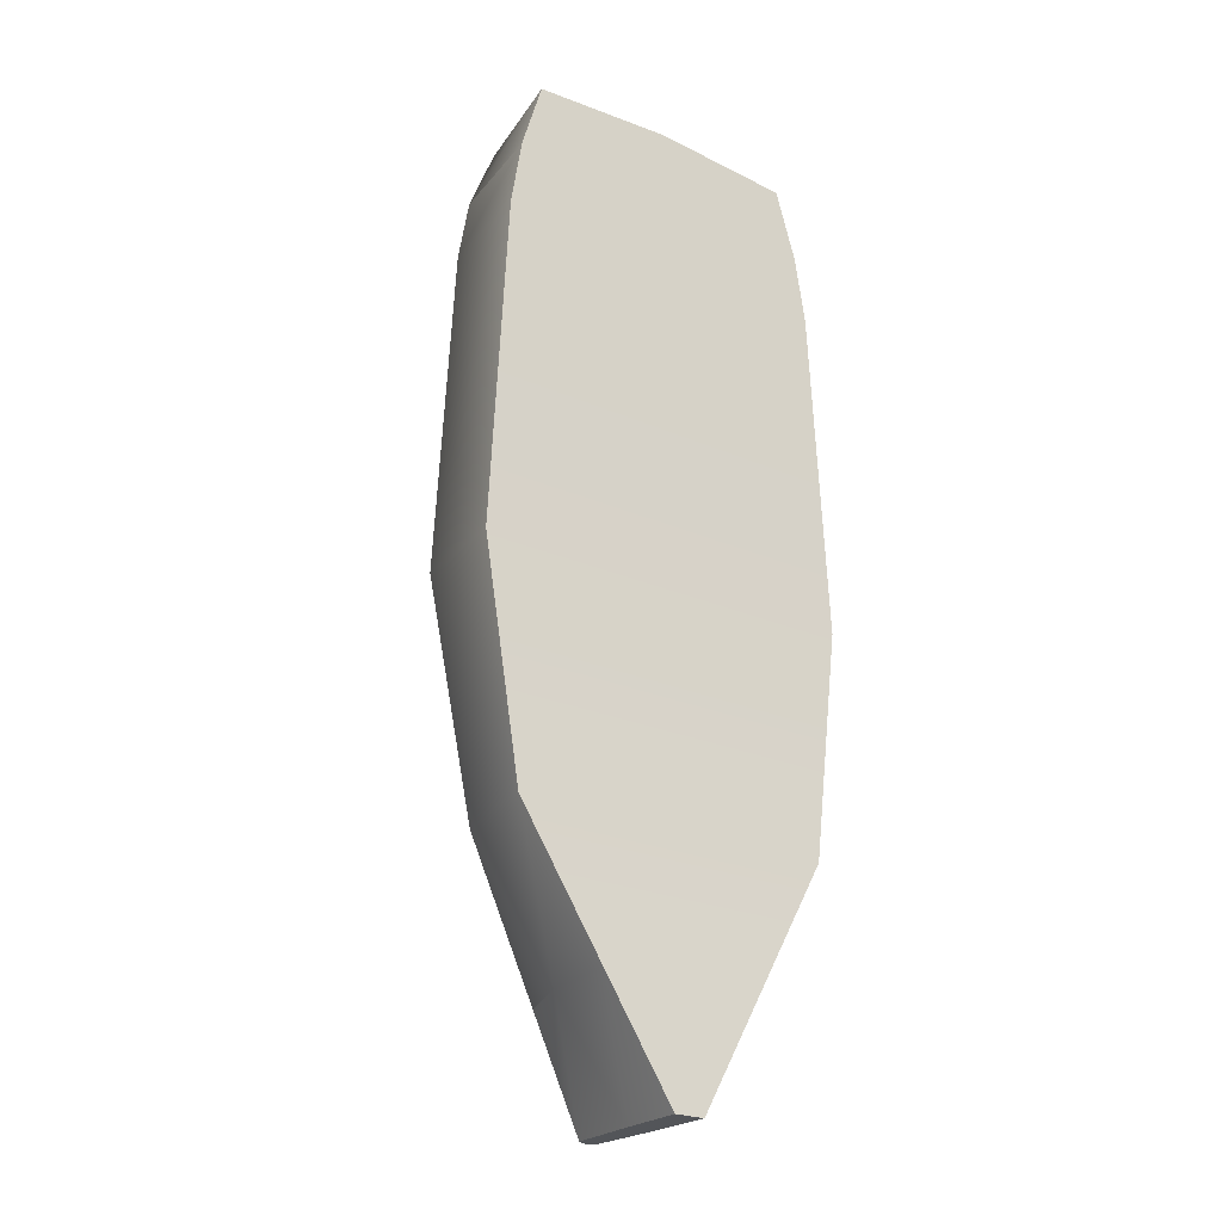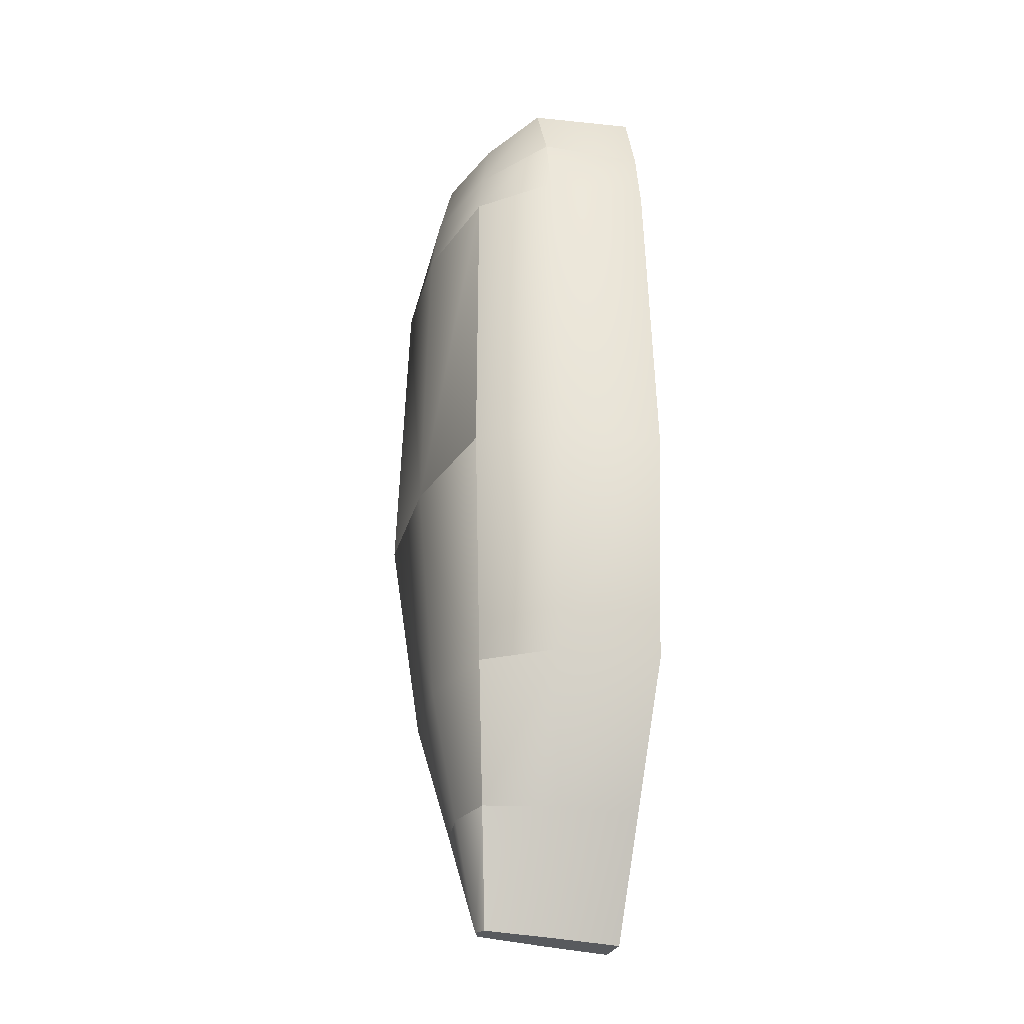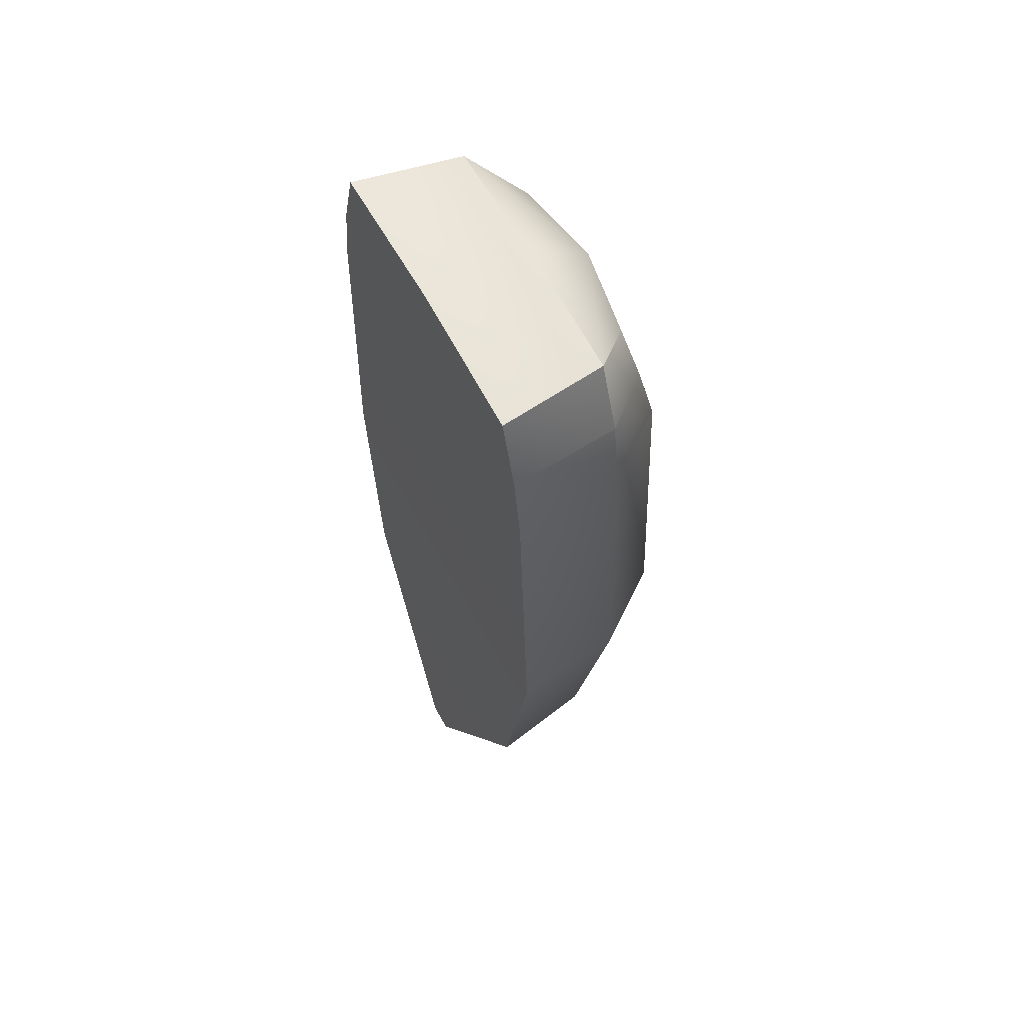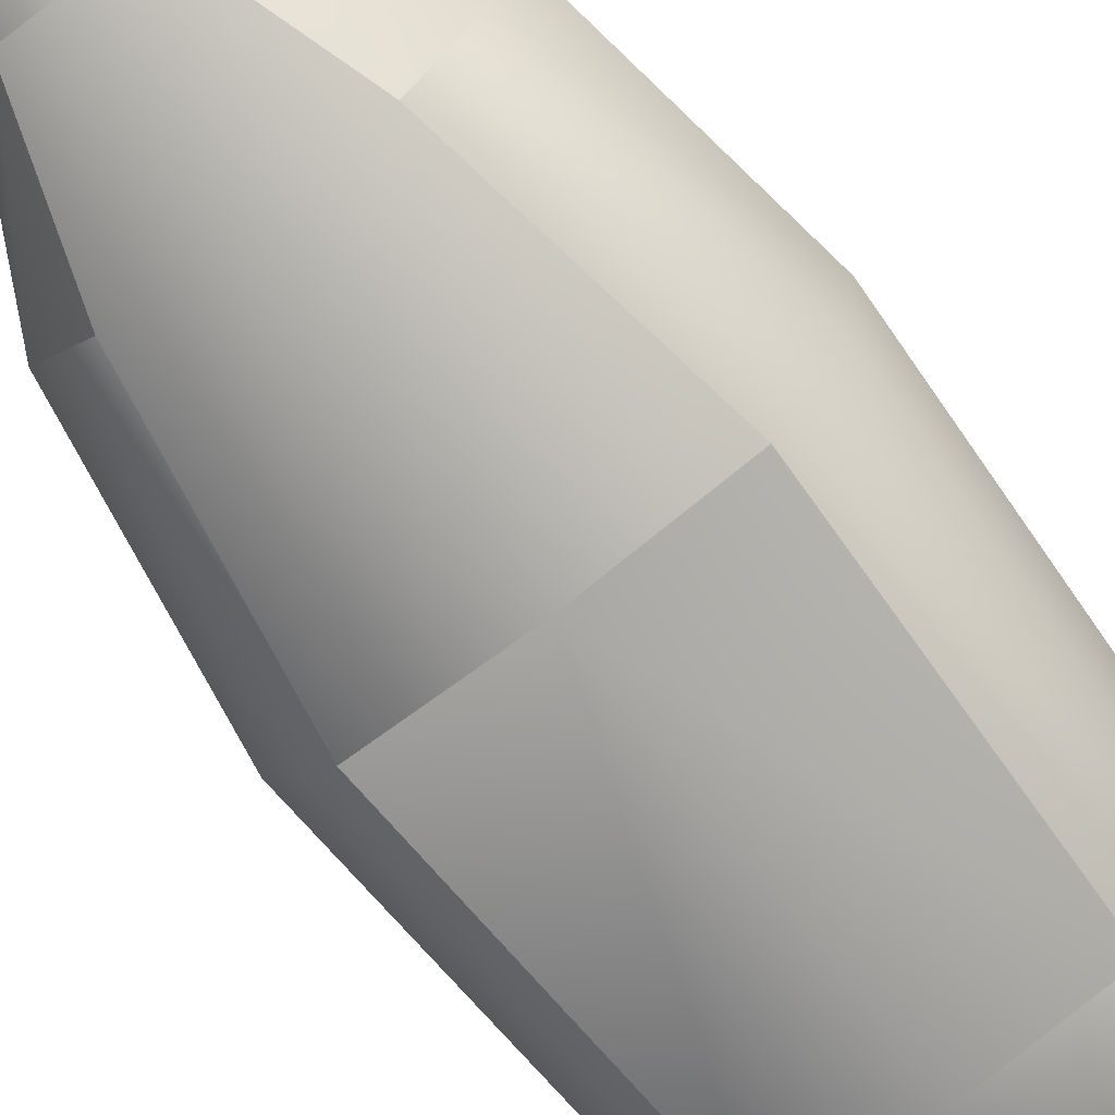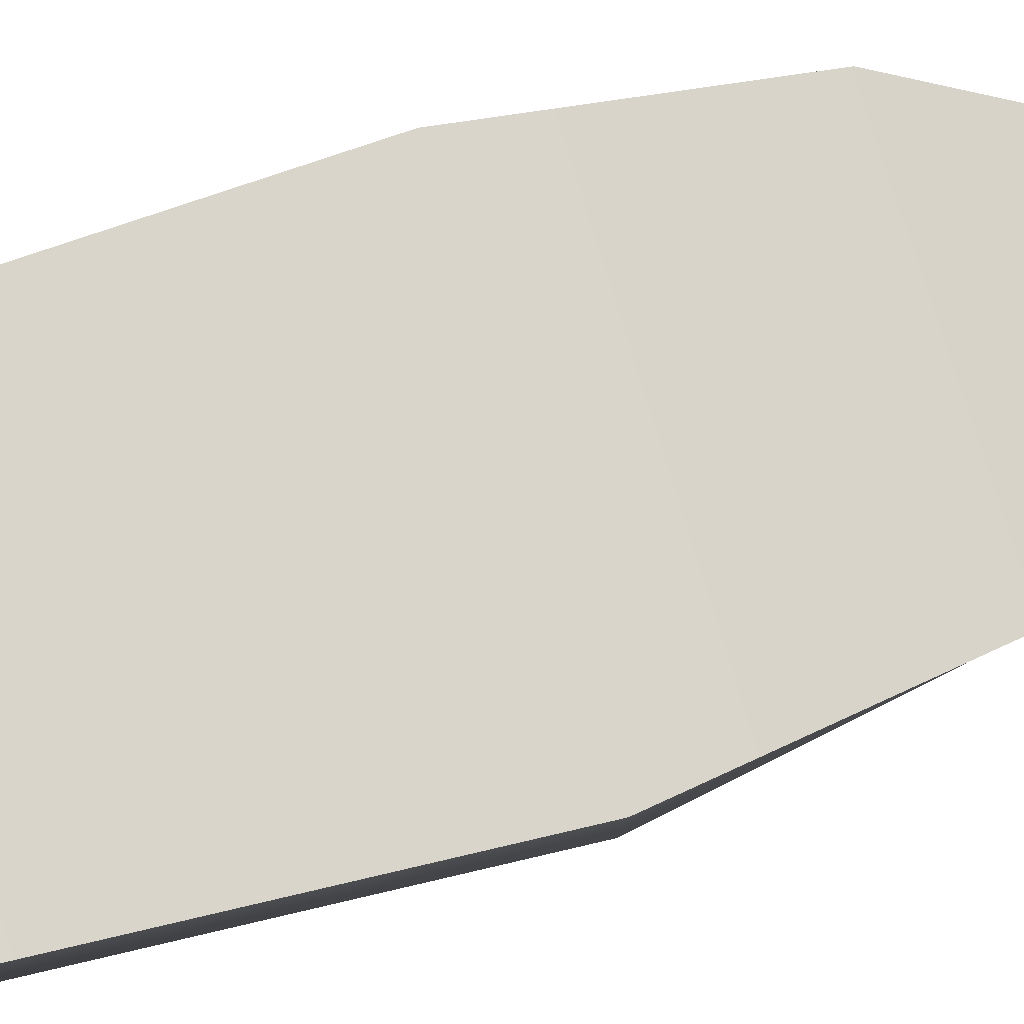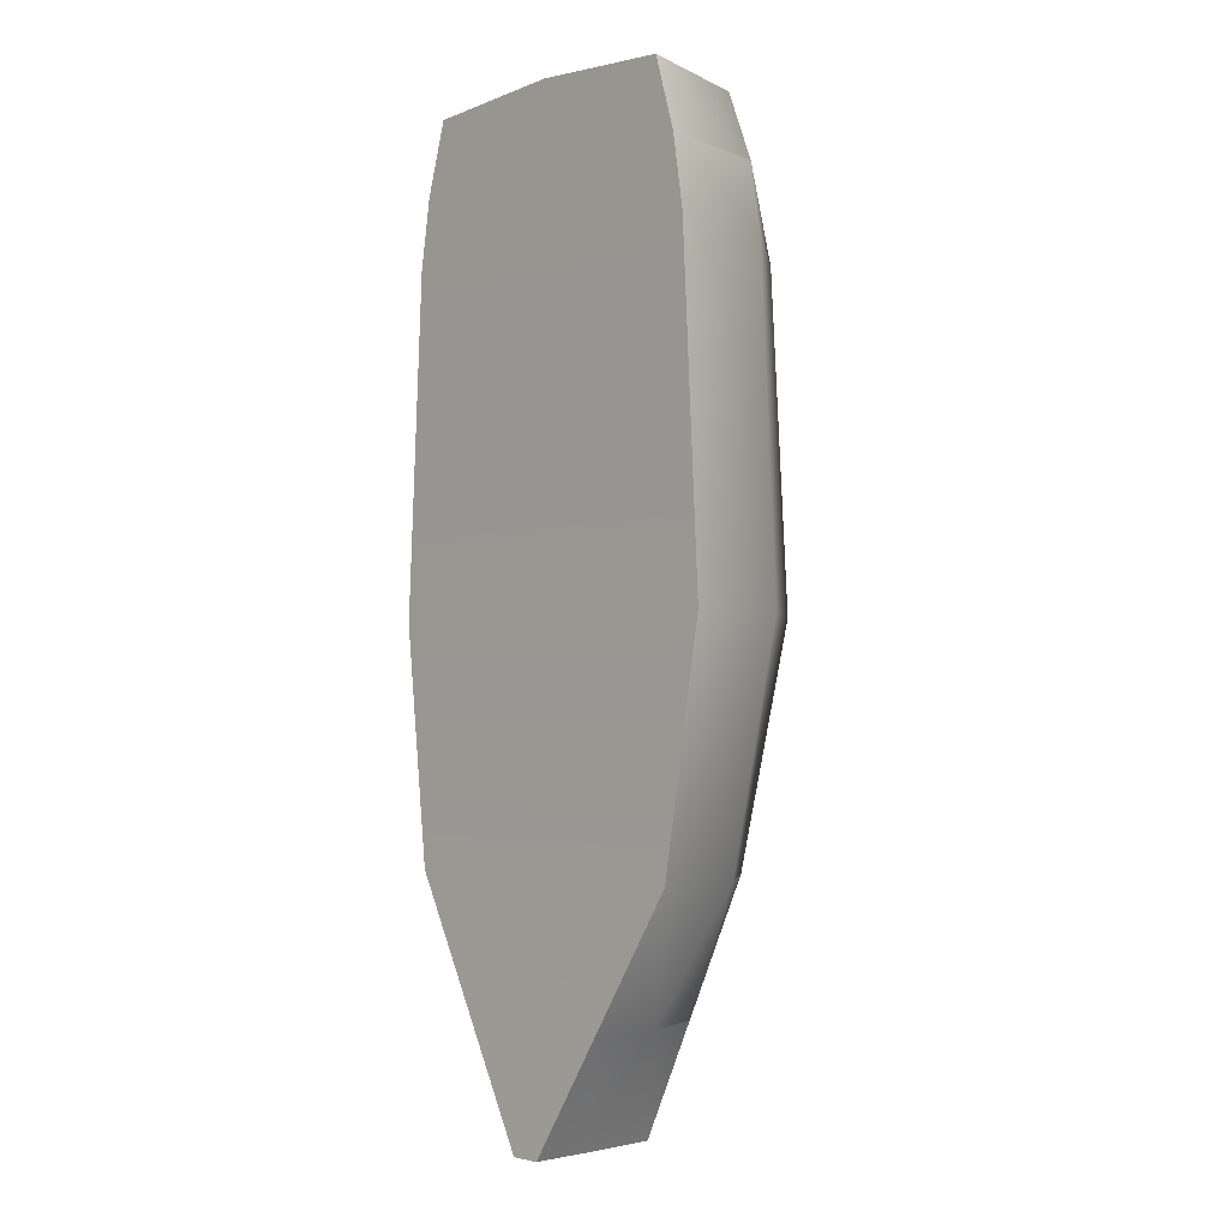
<metadata>
{"format":"obj","ext":"obj","renderer":"f3d","projection":"perspective","resolution":1024,"background":"white","views":[{"elev":-24.1,"azim":144.0,"up":"+Z"},{"elev":-31.0,"azim":68.2,"up":"+Z"},{"elev":62.1,"azim":-118.4,"up":"+Z"},{"elev":-73.1,"azim":-142.1,"up":"+Y"},{"elev":74.1,"azim":73.7,"up":"+Y"},{"elev":-2.8,"azim":-133.2,"up":"+Z"}]}
</metadata>
<code>
g 立方体
v -0.08274 0.1226 -0.3721
v -0.07361 0.03901 -0.3721
v -0 0.0618 -0.4855
v -0 -0.01903 -0.4855
v -0.04777 -0.03118 -0.3721
v -0 0.1291 -0.4855
v -0.01383 0.0618 -0.4855
v -0.009922 -0.01314 -0.4855
v -0.01522 0.1291 -0.4855
v -0.08698 -0.0453 0.4419
v -0.131 0 0.4766
v 0 0 0.486
v 0 -0.05995 0.4441
v -0.1471 0.1086 0.4855
v 0 0.1086 0.4949
v -0 -0.04177 -0.3721
v -0.158 0 0.4085
v -0.1686 0.1086 0.4129
v -0.1054 -0.05881 0.3802
v 0 -0.07447 0.3848
v 0 0.1086 0.4175
v -0.1872 0 0
v -0.1332 -0.0742 0
v -0.1978 0.1086 0
v 0 0.1086 0
v 0 -0.08952 0
v -0.1691 0 0.3428
v -0.1797 0.1086 0.3428
v -0.1189 -0.06808 0.3275
v 0 -0.08341 0.3275
v 0 0.1086 0.3428
v -0.1634 0.1148 -0.2365
v -0 0.1148 -0.2365
v -0.145 0.01178 -0.2365
v -0.09299 -0.05274 -0.2365
v -0 -0.06895 -0.2365
v -0 0.1226 -0.3721
v 0.08274 0.1226 -0.3721
v 0.07361 0.03901 -0.3721
v 0.04777 -0.03118 -0.3721
v 0.01383 0.0618 -0.4855
v 0.009922 -0.01314 -0.4855
v 0.01522 0.1291 -0.4855
v 0.08698 -0.0453 0.4419
v 0.131 0 0.4766
v 0.1471 0.1086 0.4855
v 0.158 0 0.4085
v 0.1686 0.1086 0.4129
v 0.1054 -0.05881 0.3802
v 0.1872 0 -0
v 0.1332 -0.0742 -0
v 0.1978 0.1086 -0
v 0.1691 0 0.3428
v 0.1797 0.1086 0.3428
v 0.1189 -0.06808 0.3275
v 0.1634 0.1148 -0.2365
v 0.145 0.01178 -0.2365
v 0.09299 -0.05274 -0.2365
f 36 26 23 35
f 20 13 10 19
f 8 7 3 4
f 7 9 6 3
f 13 12 11 10
f 12 15 14 11
f 31 25 24 28
f 37 6 9 1
f 17 11 14 18
f 19 10 11 17
f 34 22 24 32
f 35 23 22 34
f 28 24 22 27
f 27 22 23 29
f 29 23 26 30
f 21 31 28 18
f 32 24 25 33
f 2 34 32 1
f 5 35 34 2
f 16 36 35 5
f 1 32 33 37
f 1 9 7 2
f 2 7 8 5
f 5 8 4 16
f 18 28 27 17
f 17 27 29 19
f 19 29 30 20
f 18 14 15 21
f 51 26 36 58
f 44 13 20 49
f 3 41 42 4
f 6 43 41 3
f 45 12 13 44
f 46 15 12 45
f 52 25 31 54
f 43 6 37 38
f 46 45 47 48
f 45 44 49 47
f 52 50 57 56
f 50 51 58 57
f 50 52 54 53
f 51 50 53 55
f 26 51 55 30
f 54 31 21 48
f 25 52 56 33
f 56 57 39 38
f 57 58 40 39
f 58 36 16 40
f 33 56 38 37
f 41 43 38 39
f 42 41 39 40
f 4 42 40 16
f 53 54 48 47
f 55 53 47 49
f 30 55 49 20
f 15 46 48 21

</code>
